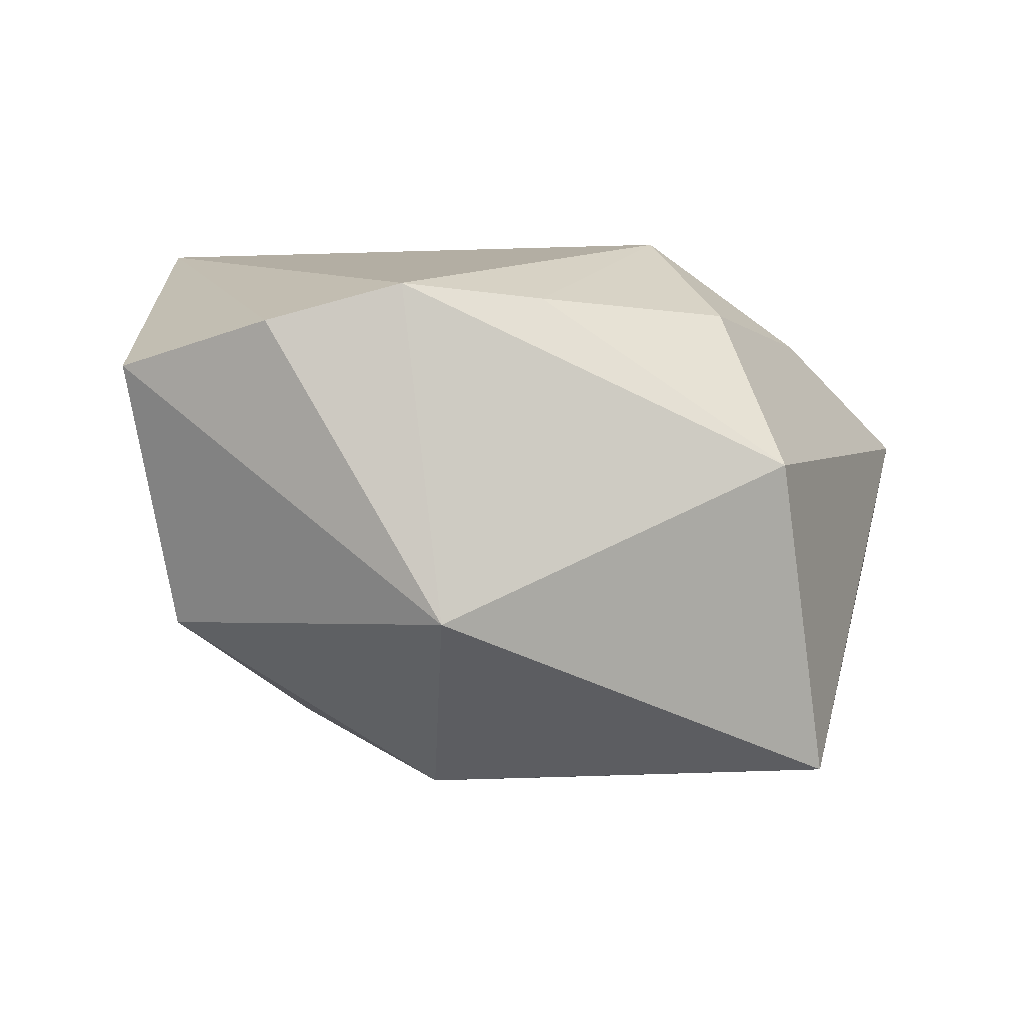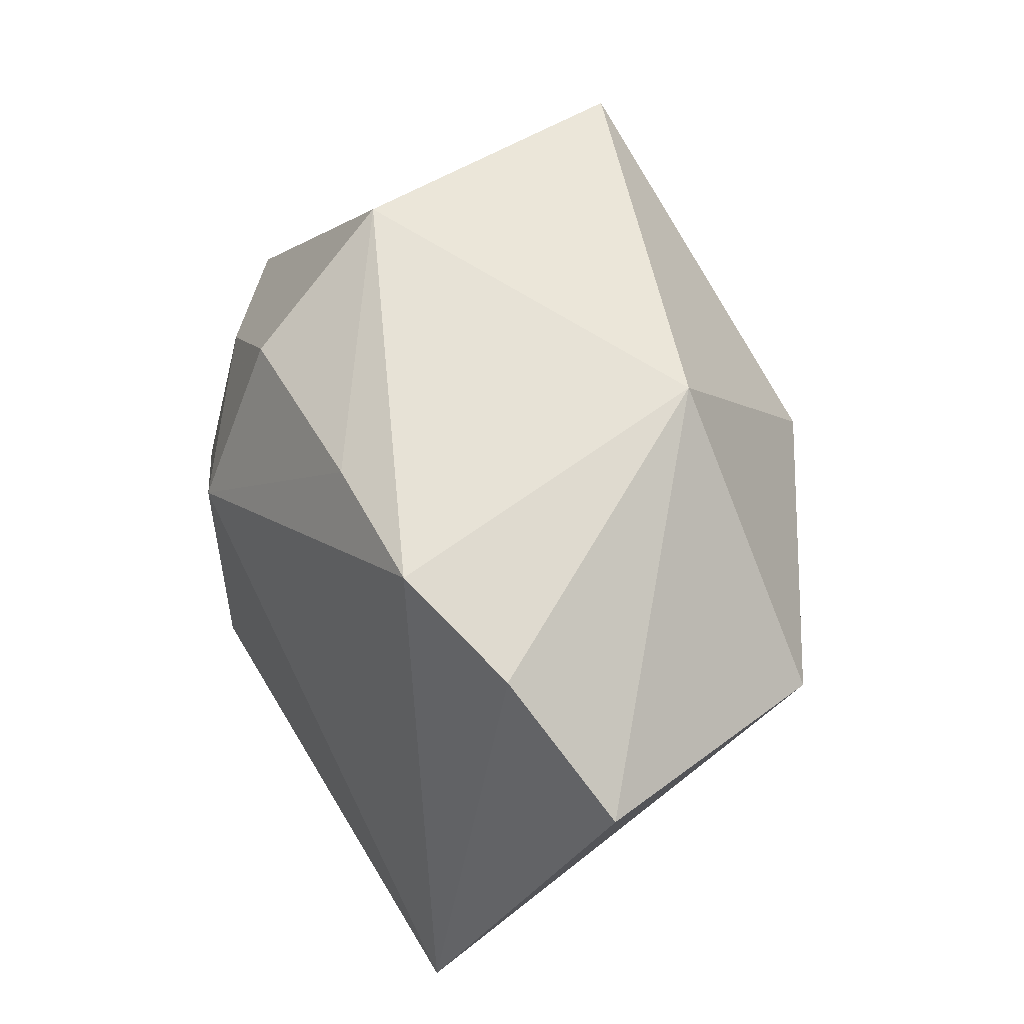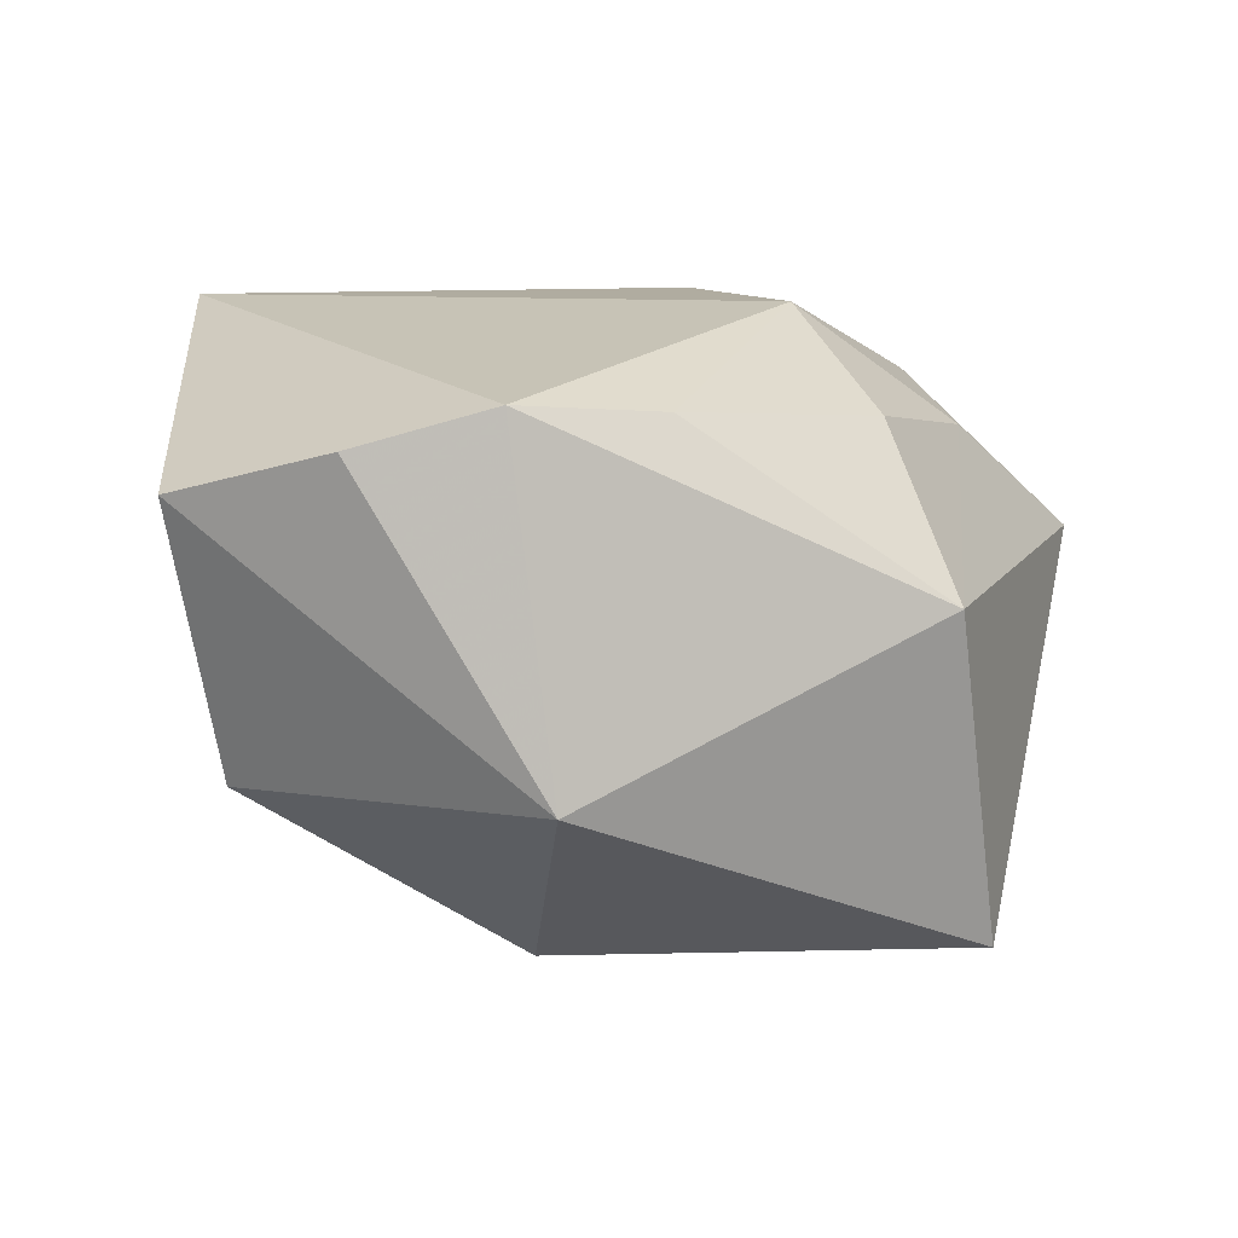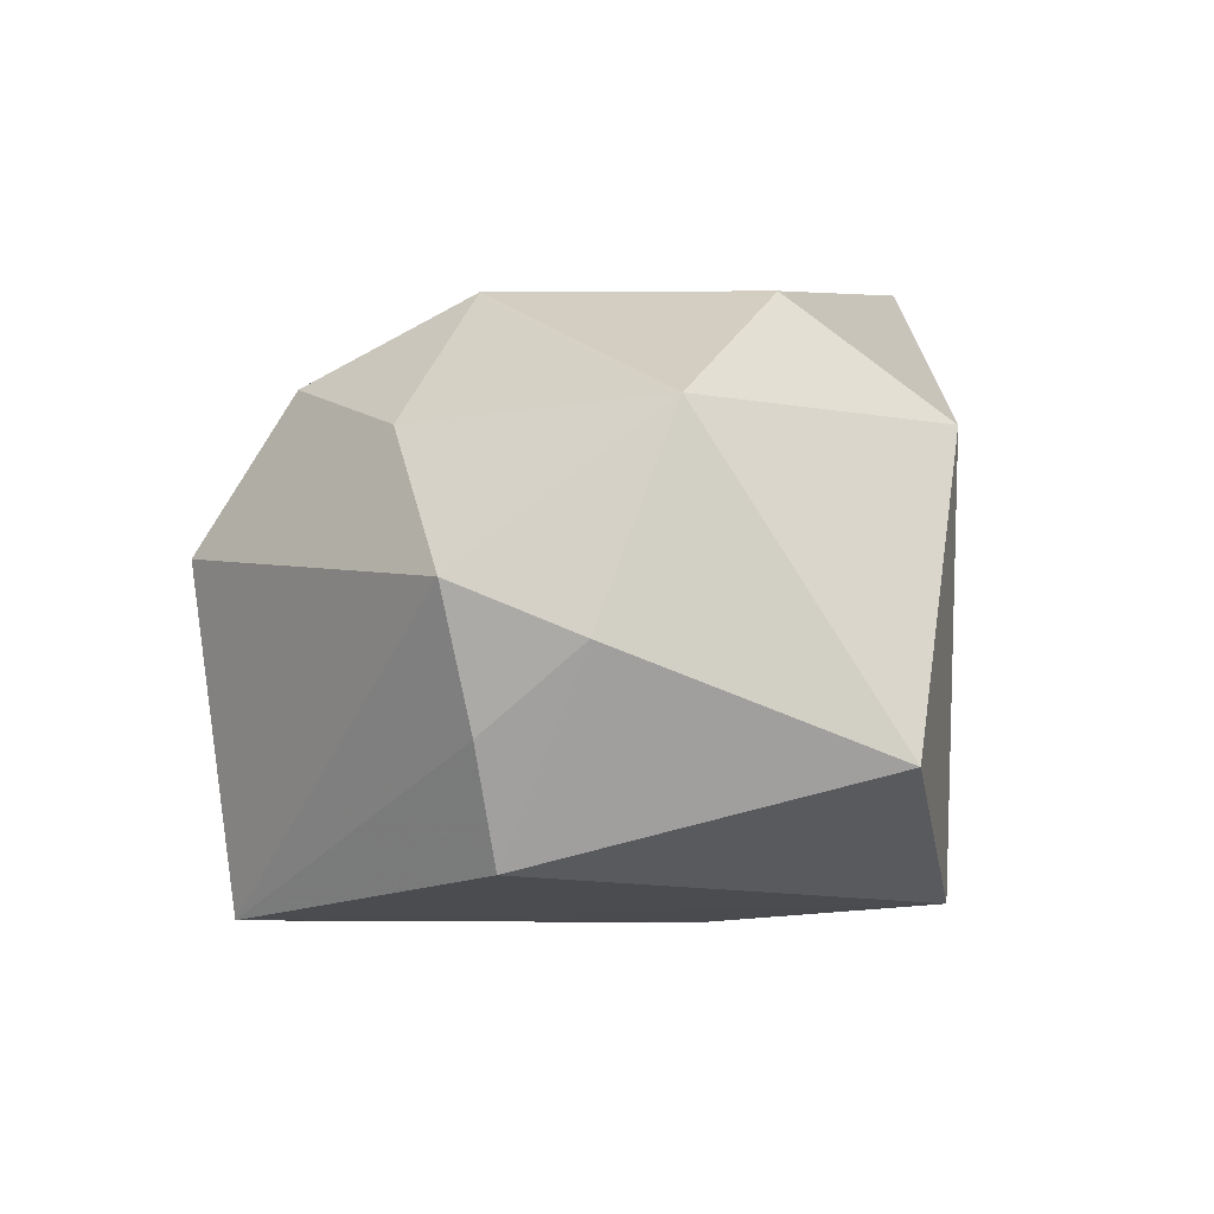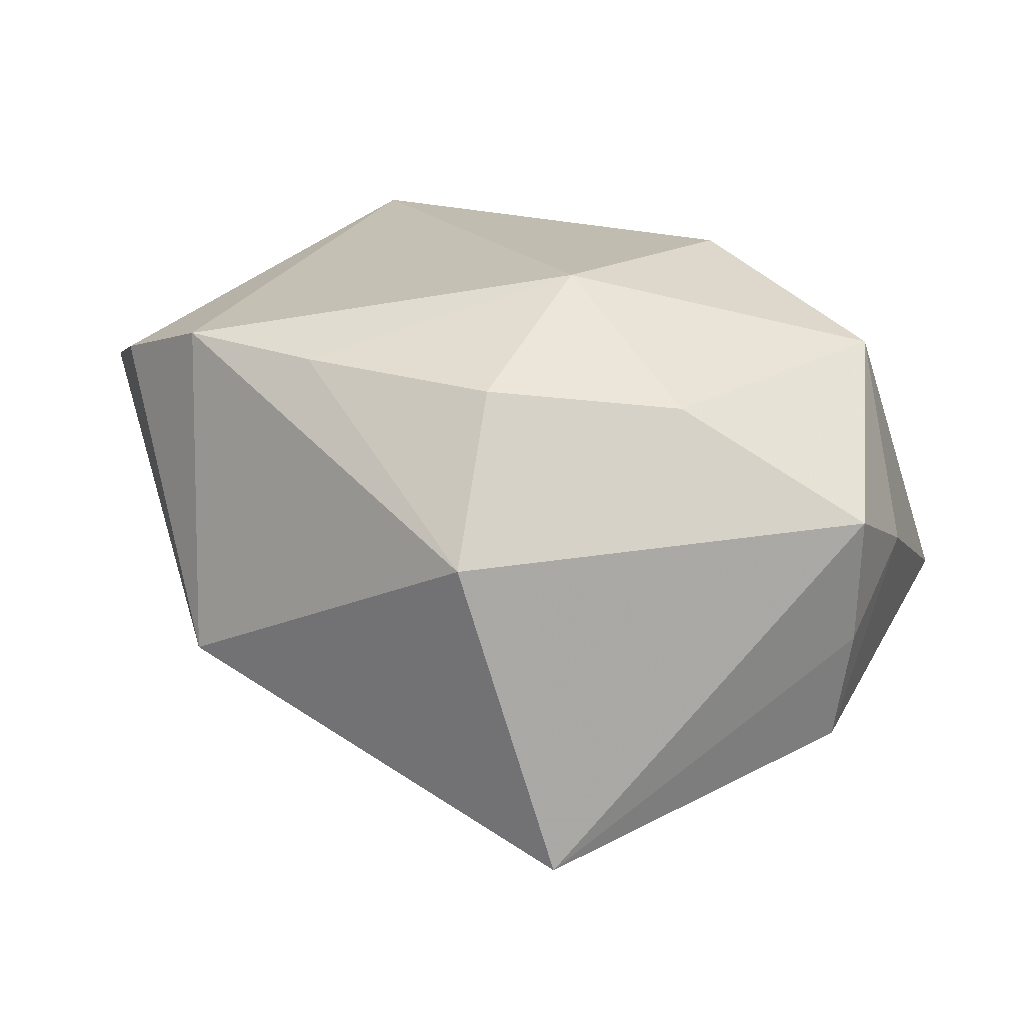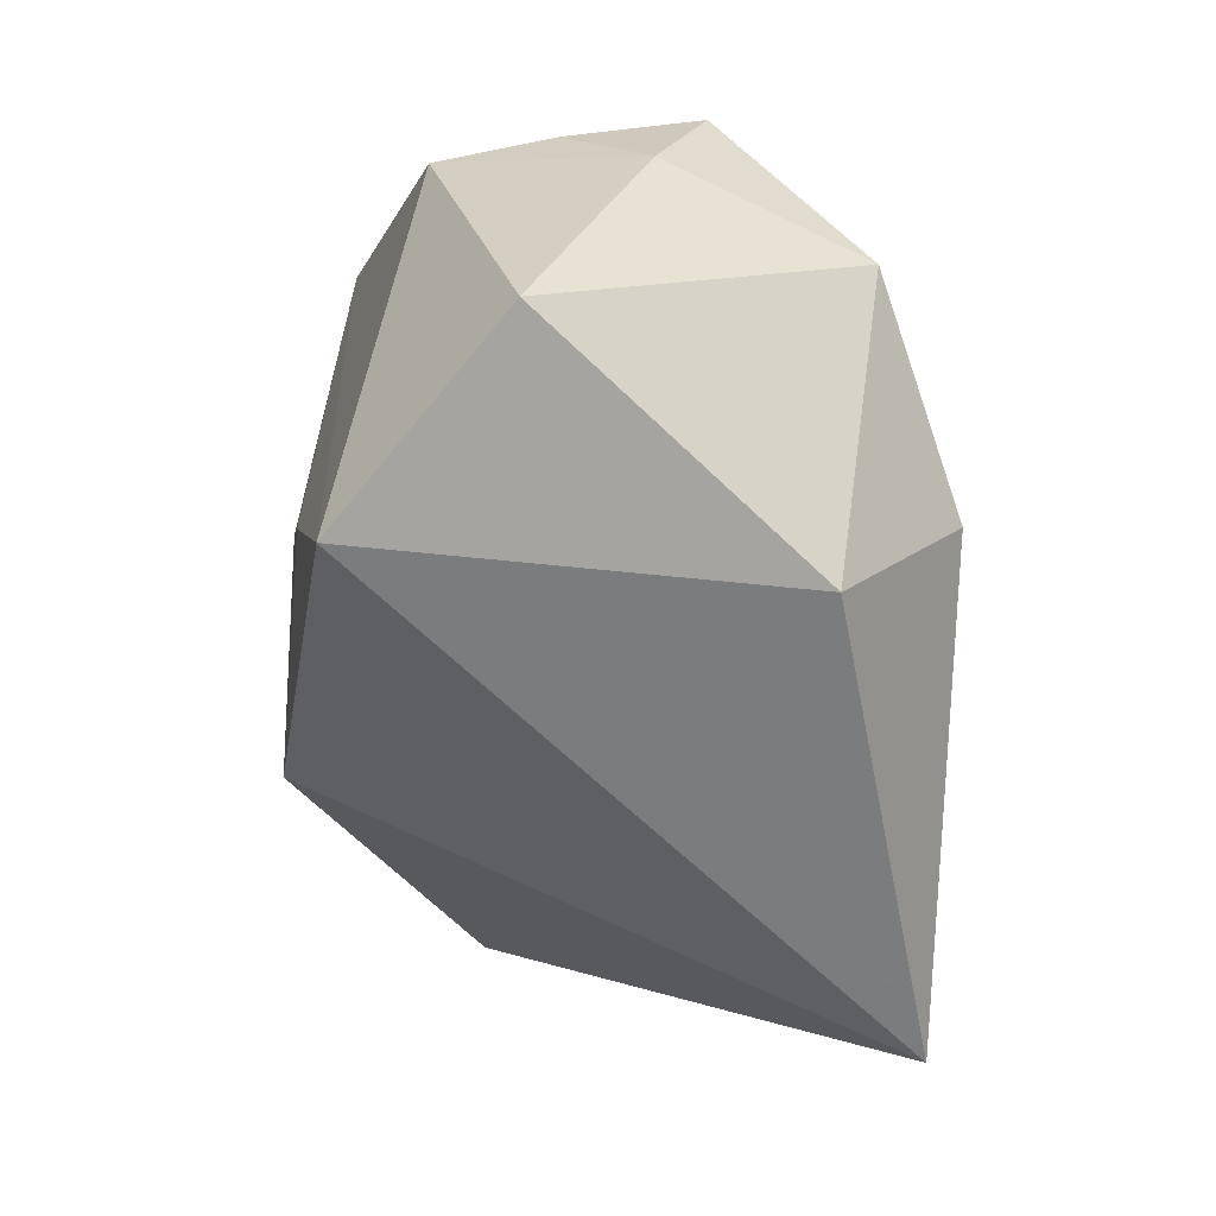
<metadata>
{"format":"obj","ext":"obj","renderer":"f3d","projection":"perspective","resolution":1024,"background":"white","views":[{"elev":1.6,"azim":164.0,"up":"+Z"},{"elev":54.5,"azim":59.5,"up":"+Y"},{"elev":9.9,"azim":161.1,"up":"+Z"},{"elev":6.3,"azim":-75.9,"up":"+Z"},{"elev":16.4,"azim":-144.1,"up":"+Z"},{"elev":-73.6,"azim":-92.2,"up":"+Y"}]}
</metadata>
<code>
v 0.04297 0.0144 0.01273
v -0.009211 -0.03144 0.01519
v 0.006421 0.02588 0.0188
v -0.03526 -0.000977 -0.0172
v -0.0105 0.007579 0.02575
v -0.01202 0.02294 0.01769
v -0.02127 0.02548 -0.02528
v -0.01077 -0.01719 0.02575
v -0.03045 -0.01379 0.01822
v 0.01979 0.02714 0.01984
v -0.01145 -0.03133 -0.02291
v -0.02995 -0.03144 -0.008745
v -0.0246 0.01036 0.01543
v 0.01244 0.009684 -0.02722
v 0.01712 0.03077 -0.01029
v -0.002584 0.003409 -0.0284
v -0.03926 0.00215 0.005208
v 0.03149 0.02397 0.01654
v -0.03766 6.453e-05 -0.006754
v 0.03335 -0.02034 0.02575
v -0.01506 0.03142 0.00366
v 0.02265 -0.002513 -0.02128
v -0.006984 -0.01077 -0.02659
v 0.01204 -0.01675 -0.0269
v 0.03732 0.008603 -0.01126
v -0.03744 -0.008676 0.0008441
f 20 24 25
f 25 1 20
f 11 24 20
f 4 12 26
f 7 11 4
f 4 11 12
f 20 8 2
f 2 11 20
f 12 11 2
f 9 17 26
f 26 12 9
f 12 2 9
f 9 2 8
f 20 1 18
f 18 10 20
f 7 17 21
f 23 11 7
f 24 11 23
f 26 17 19
f 19 4 26
f 19 17 7
f 7 4 19
f 17 9 13
f 6 21 13
f 13 21 17
f 22 25 24
f 24 14 22
f 22 14 25
f 1 25 15
f 15 18 1
f 15 14 7
f 25 14 15
f 7 21 15
f 10 18 15
f 15 21 10
f 3 21 6
f 10 21 3
f 16 14 24
f 24 23 16
f 7 14 16
f 16 23 7
f 6 13 5
f 5 13 9
f 5 9 8
f 5 3 6
f 10 3 5
f 5 8 20
f 20 10 5

</code>
